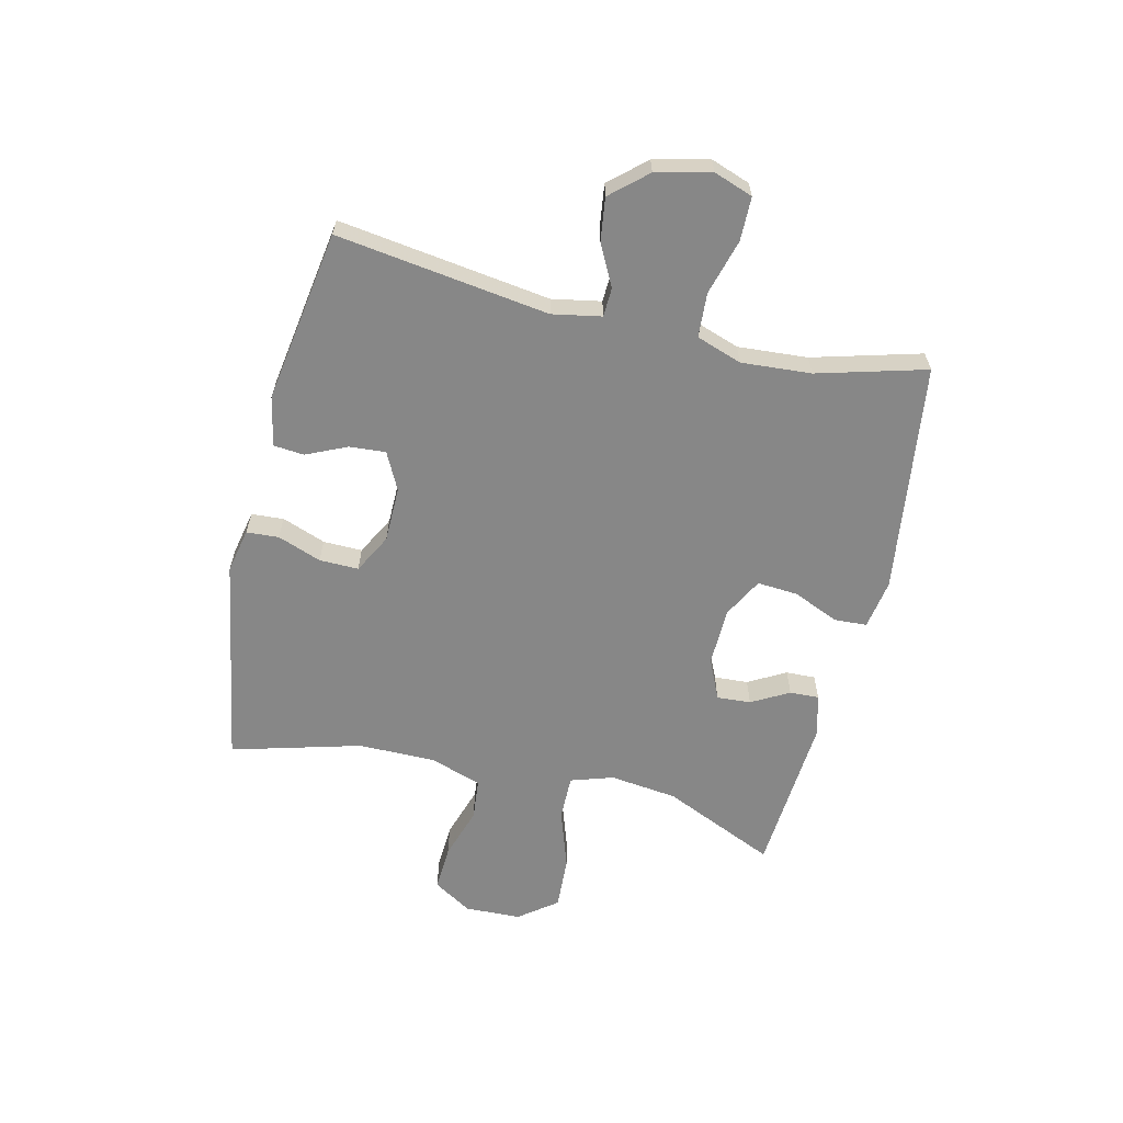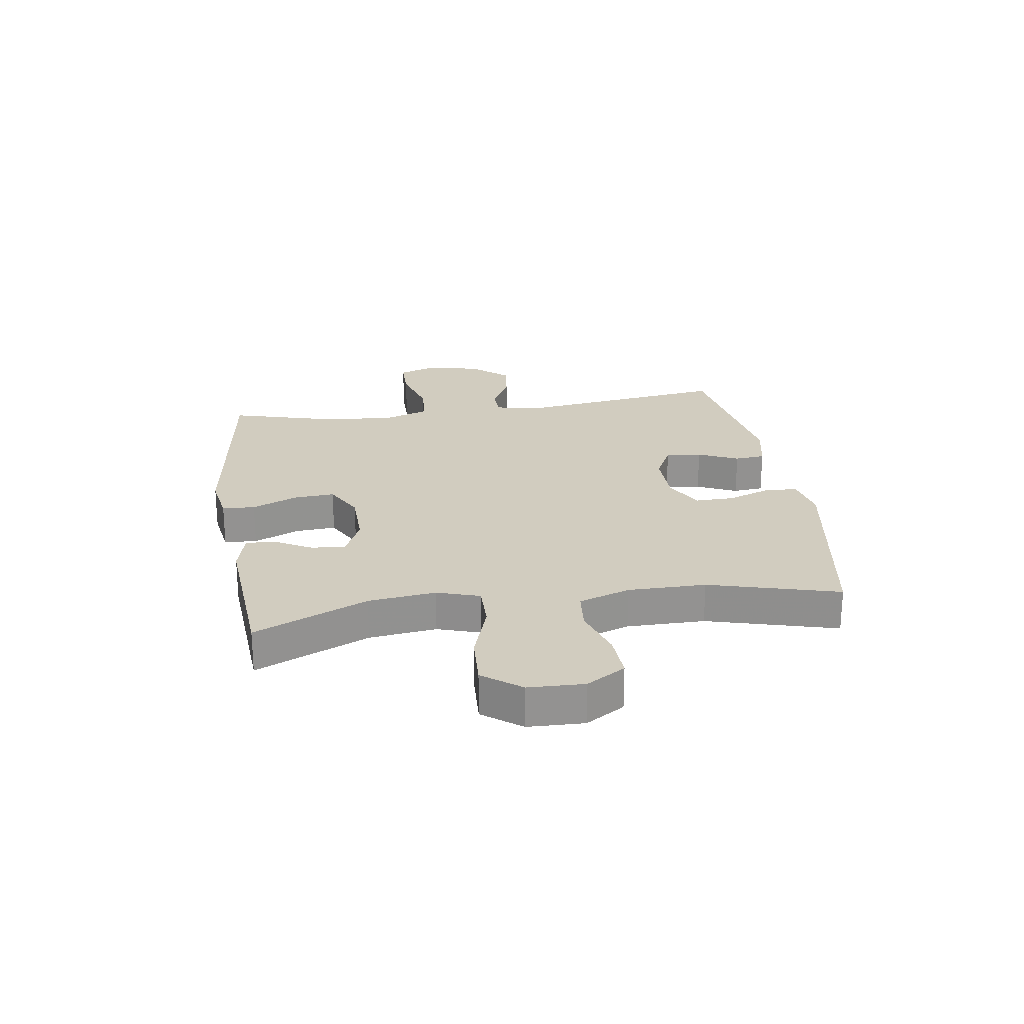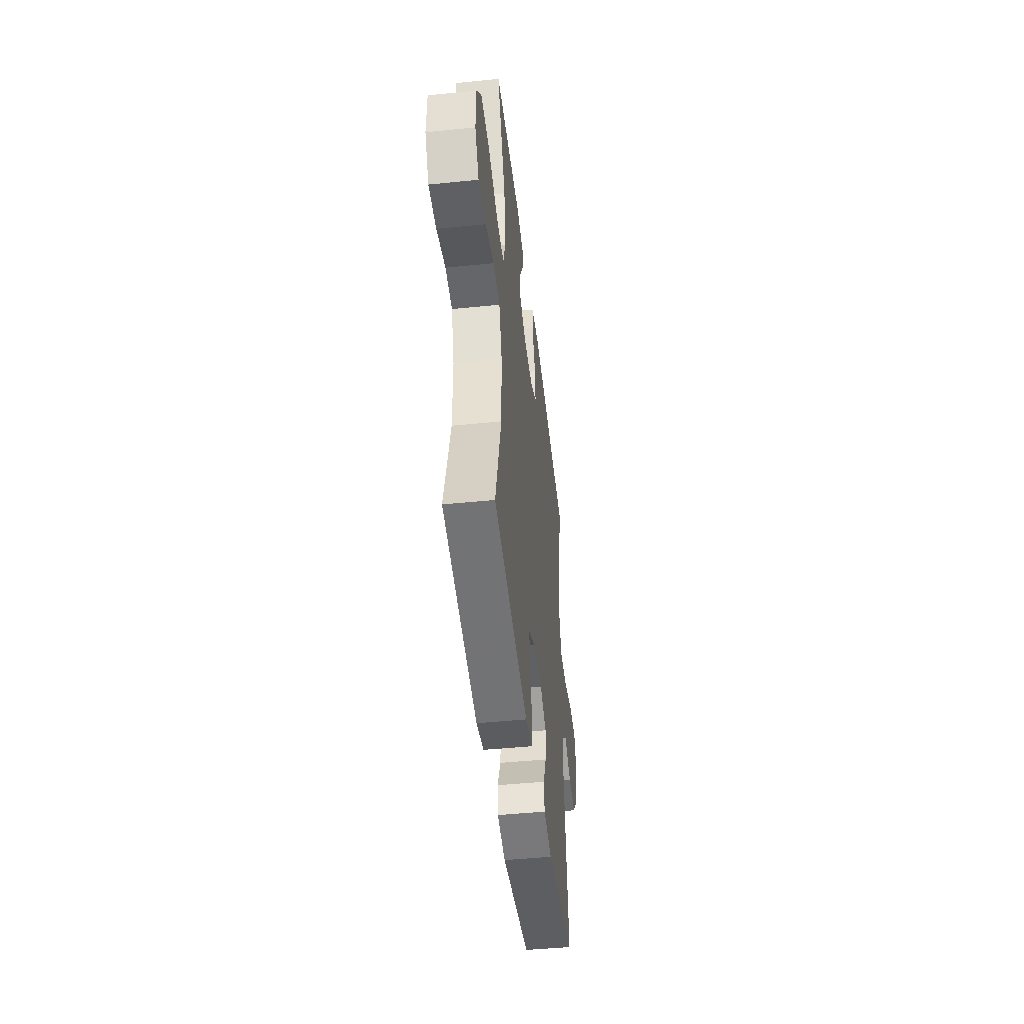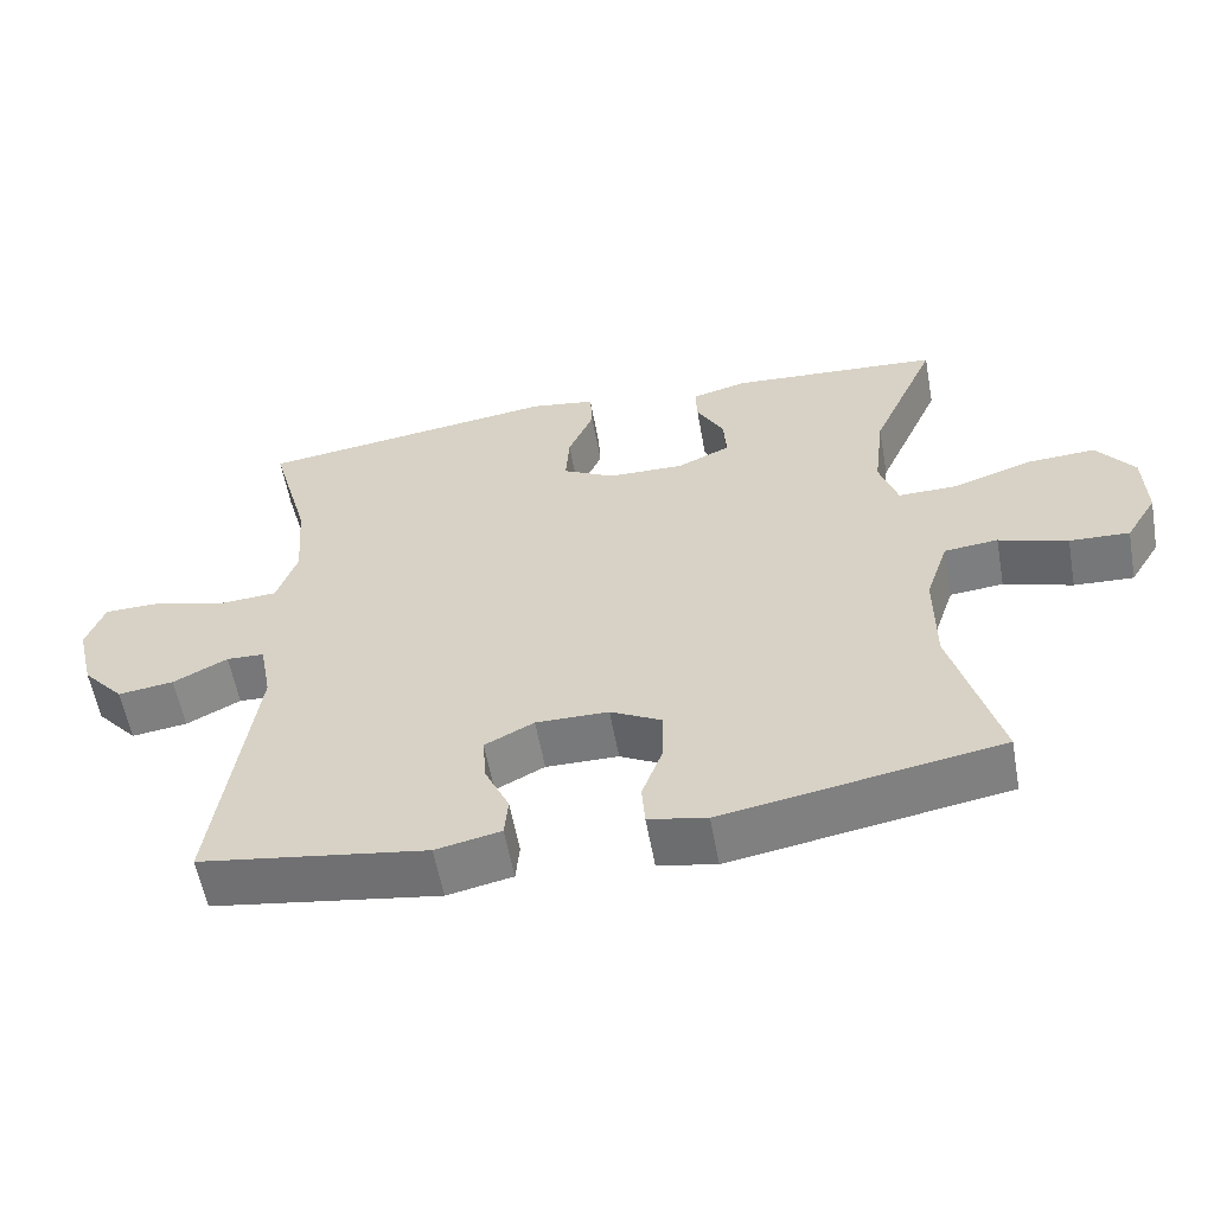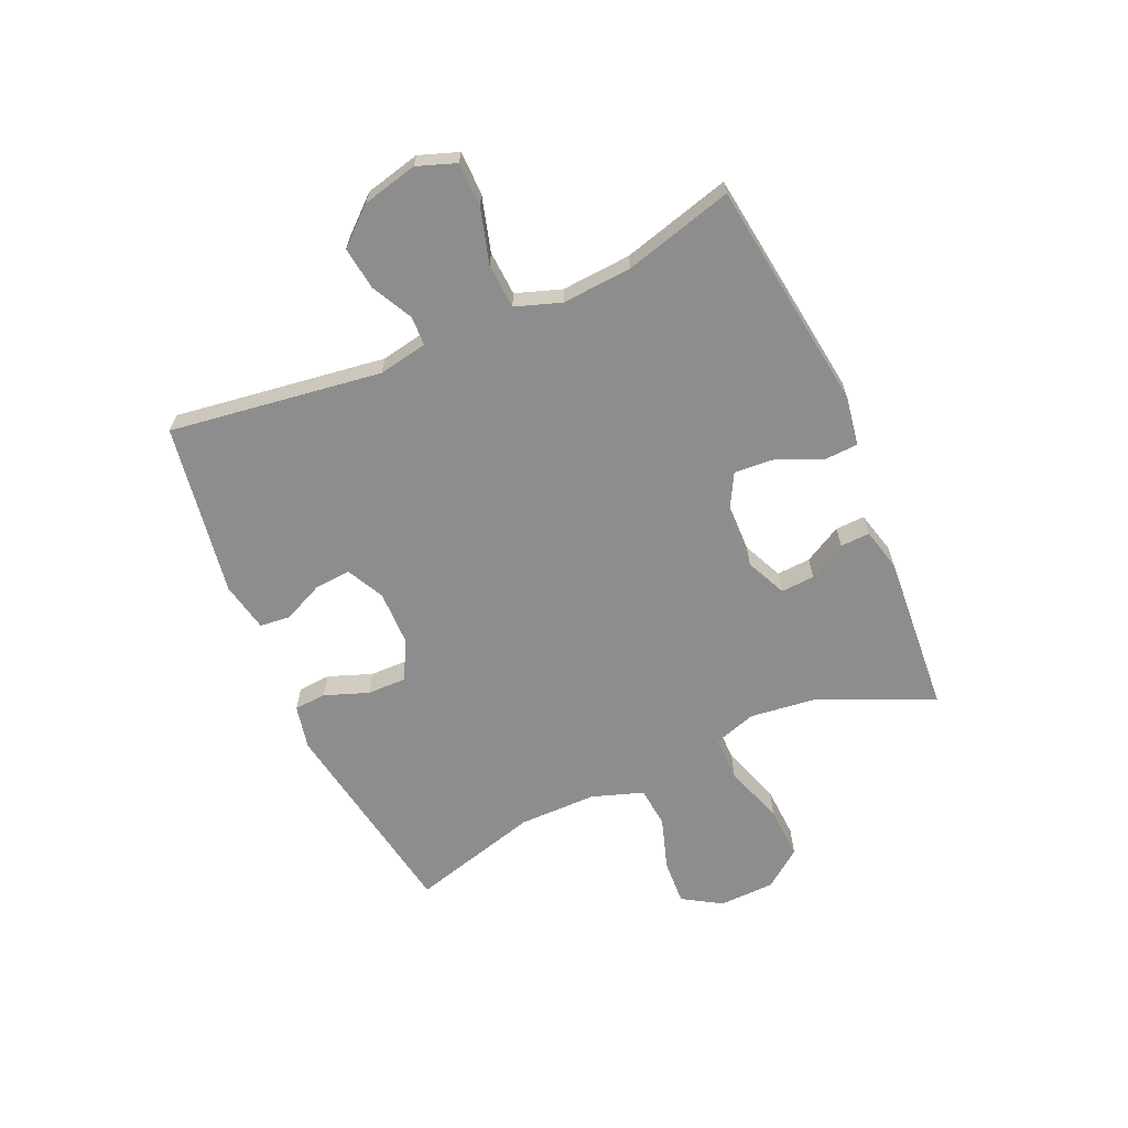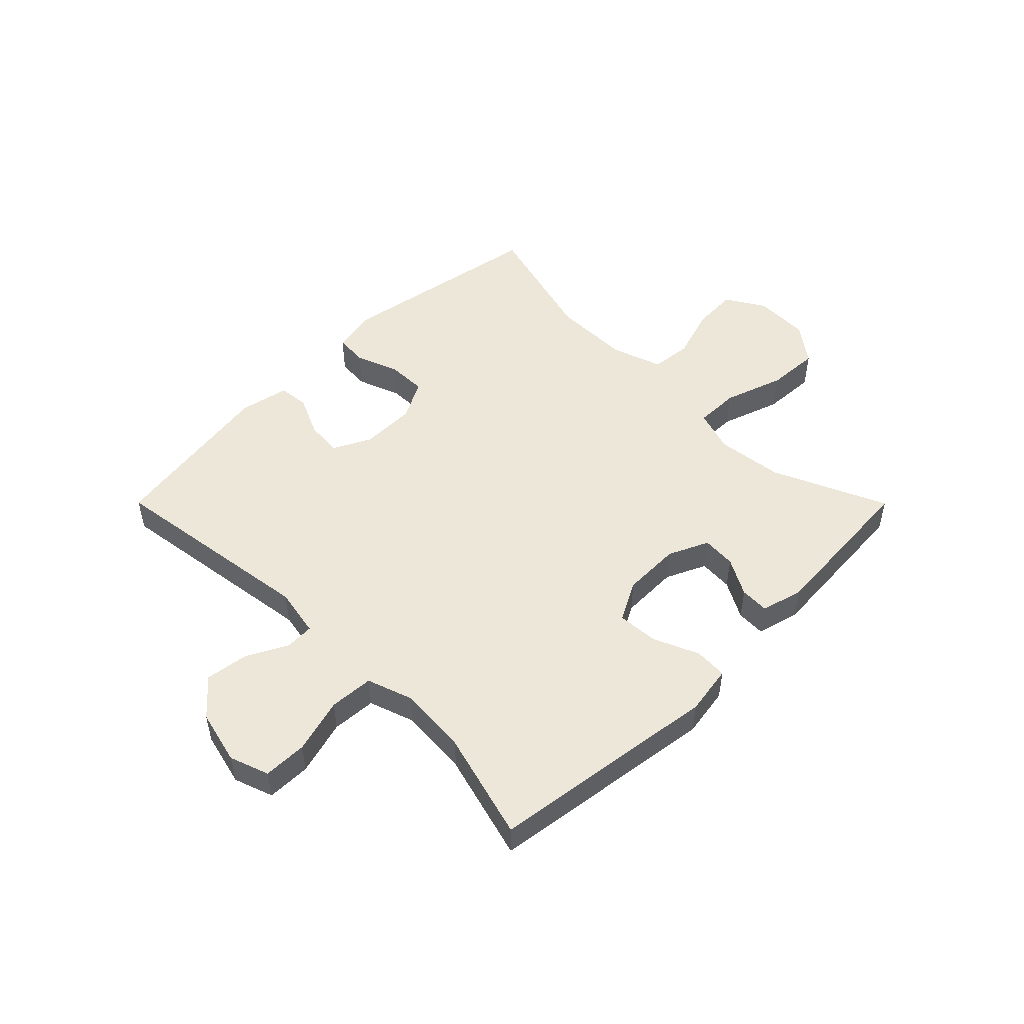
<metadata>
{"format":"obj","ext":"obj","renderer":"f3d","projection":"perspective","resolution":1024,"background":"white","views":[{"elev":-62.3,"azim":-103.4,"up":"+Y"},{"elev":23.9,"azim":81.4,"up":"+Y"},{"elev":-46.3,"azim":96.6,"up":"+Z"},{"elev":-57.9,"azim":10.3,"up":"+Z"},{"elev":-64.6,"azim":-66.2,"up":"+Y"},{"elev":50.1,"azim":-44.9,"up":"+Y"}]}
</metadata>
<code>
v -0.5 0.07 0.5
v -0.1 0.07 0.554
v -0.014 0.07 0.54
v -0.011 0.07 0.483
v -0.045 0.07 0.404
v -0.05 0.07 0.333
v 0.019 0.07 0.296
v 0.12 0.07 0.294
v 0.19 0.07 0.326
v 0.186 0.07 0.385
v 0.15 0.07 0.45
v 0.148 0.07 0.501
v 0.222 0.07 0.52
v 0.5 0.07 0.5
v 0.413 0.07 0.303
v 0.399 0.07 0.186
v 0.423 0.07 0.112
v 0.501 0.07 0.113
v 0.605 0.07 0.148
v 0.697 0.07 0.153
v 0.747 0.07 0.087
v 0.75 0.07 -0.01
v 0.709 0.07 -0.077
v 0.63 0.07 -0.073
v 0.539 0.07 -0.044
v 0.468 0.07 -0.051
v 0.438 0.07 -0.14
v 0.438 0.07 -0.275
v 0.5 0.07 -0.5
v 0.135 0.07 -0.563
v 0.058 0.07 -0.547
v 0.054 0.07 -0.491
v 0.082 0.07 -0.415
v 0.083 0.07 -0.347
v 0.015 0.07 -0.311
v -0.081 0.07 -0.31
v -0.146 0.07 -0.343
v -0.141 0.07 -0.406
v -0.109 0.07 -0.476
v -0.114 0.07 -0.529
v -0.2 0.07 -0.547
v -0.5 0.07 -0.5
v -0.449 0.07 -0.132
v -0.465 0.07 -0.047
v -0.515 0.07 -0.045
v -0.587 0.07 -0.082
v -0.661 0.07 -0.092
v -0.716 0.07 -0.03
v -0.739 0.07 0.065
v -0.715 0.07 0.133
v -0.639 0.07 0.134
v -0.543 0.07 0.107
v -0.466 0.07 0.112
v -0.439 0.07 0.191
v -0.448 0.07 0.312
v -0.5 0 0.5
v -0.1 0 0.554
v -0.014 0 0.54
v -0.011 0 0.483
v -0.045 0 0.404
v -0.05 0 0.333
v 0.019 0 0.296
v 0.12 0 0.294
v 0.19 0 0.326
v 0.186 0 0.385
v 0.15 0 0.45
v 0.148 0 0.501
v 0.222 0 0.52
v 0.5 0 0.5
v 0.413 0 0.303
v 0.399 0 0.186
v 0.423 0 0.112
v 0.501 0 0.113
v 0.605 0 0.148
v 0.697 0 0.153
v 0.747 0 0.087
v 0.75 0 -0.01
v 0.709 0 -0.077
v 0.63 0 -0.073
v 0.539 0 -0.044
v 0.468 0 -0.051
v 0.438 0 -0.14
v 0.438 0 -0.275
v 0.5 0 -0.5
v 0.135 0 -0.563
v 0.058 0 -0.547
v 0.054 0 -0.491
v 0.082 0 -0.415
v 0.083 0 -0.347
v 0.015 0 -0.311
v -0.081 0 -0.31
v -0.146 0 -0.343
v -0.141 0 -0.406
v -0.109 0 -0.476
v -0.114 0 -0.529
v -0.2 0 -0.547
v -0.5 0 -0.5
v -0.449 0 -0.132
v -0.465 0 -0.047
v -0.515 0 -0.045
v -0.587 0 -0.082
v -0.661 0 -0.092
v -0.716 0 -0.03
v -0.739 0 0.065
v -0.715 0 0.133
v -0.639 0 0.134
v -0.543 0 0.107
v -0.466 0 0.112
v -0.439 0 0.191
v -0.448 0 0.312
f 49 50 51 52
f 49 52 53
f 48 49 53
f 45 46 47 48
f 44 45 48 53
f 43 44 53 54
f 41 42 43
f 38 39 40 41
f 37 38 41 43
f 36 37 43 54
f 30 31 32 33
f 28 29 30 33
f 27 28 33 34
f 26 27 34 35
f 22 23 24 25
f 22 25 26
f 21 22 26
f 18 19 20 21
f 17 18 21 26
f 16 17 26 35
f 12 13 14 15
f 10 11 12 15
f 9 10 15 16
f 8 9 16 35
f 2 3 4 5
f 55 1 2 5
f 55 5 6
f 54 55 6 7
f 35 36 54
f 7 8 35 54
f 107 106 105 104
f 108 107 104
f 108 104 103
f 103 102 101 100
f 108 103 100 99
f 109 108 99 98
f 98 97 96
f 96 95 94 93
f 98 96 93 92
f 109 98 92 91
f 88 87 86 85
f 88 85 84 83
f 89 88 83 82
f 90 89 82 81
f 80 79 78 77
f 81 80 77
f 81 77 76
f 76 75 74 73
f 81 76 73 72
f 90 81 72 71
f 70 69 68 67
f 70 67 66 65
f 71 70 65 64
f 90 71 64 63
f 60 59 58 57
f 60 57 56 110
f 61 60 110
f 62 61 110 109
f 109 91 90
f 109 90 63 62
f 1 56 57 2
f 2 57 58 3
f 3 58 59 4
f 4 59 60 5
f 5 60 61 6
f 6 61 62 7
f 7 62 63 8
f 8 63 64 9
f 9 64 65 10
f 10 65 66 11
f 11 66 67 12
f 12 67 68 13
f 13 68 69 14
f 14 69 70 15
f 15 70 71 16
f 16 71 72 17
f 17 72 73 18
f 18 73 74 19
f 19 74 75 20
f 20 75 76 21
f 21 76 77 22
f 22 77 78 23
f 23 78 79 24
f 24 79 80 25
f 25 80 81 26
f 26 81 82 27
f 27 82 83 28
f 28 83 84 29
f 29 84 85 30
f 30 85 86 31
f 31 86 87 32
f 32 87 88 33
f 33 88 89 34
f 34 89 90 35
f 35 90 91 36
f 36 91 92 37
f 37 92 93 38
f 38 93 94 39
f 39 94 95 40
f 40 95 96 41
f 41 96 97 42
f 42 97 98 43
f 43 98 99 44
f 44 99 100 45
f 45 100 101 46
f 46 101 102 47
f 47 102 103 48
f 48 103 104 49
f 49 104 105 50
f 50 105 106 51
f 51 106 107 52
f 52 107 108 53
f 53 108 109 54
f 54 109 110 55
f 55 110 56 1

</code>
